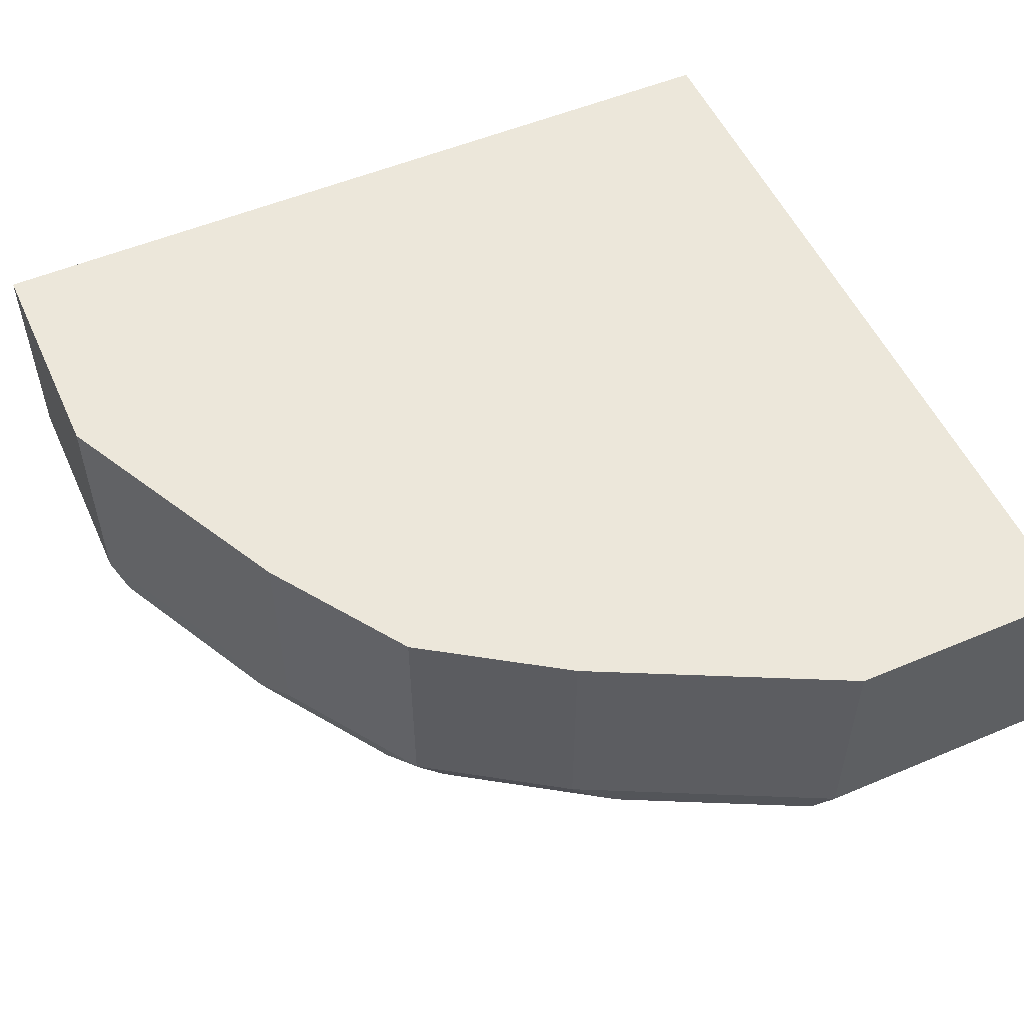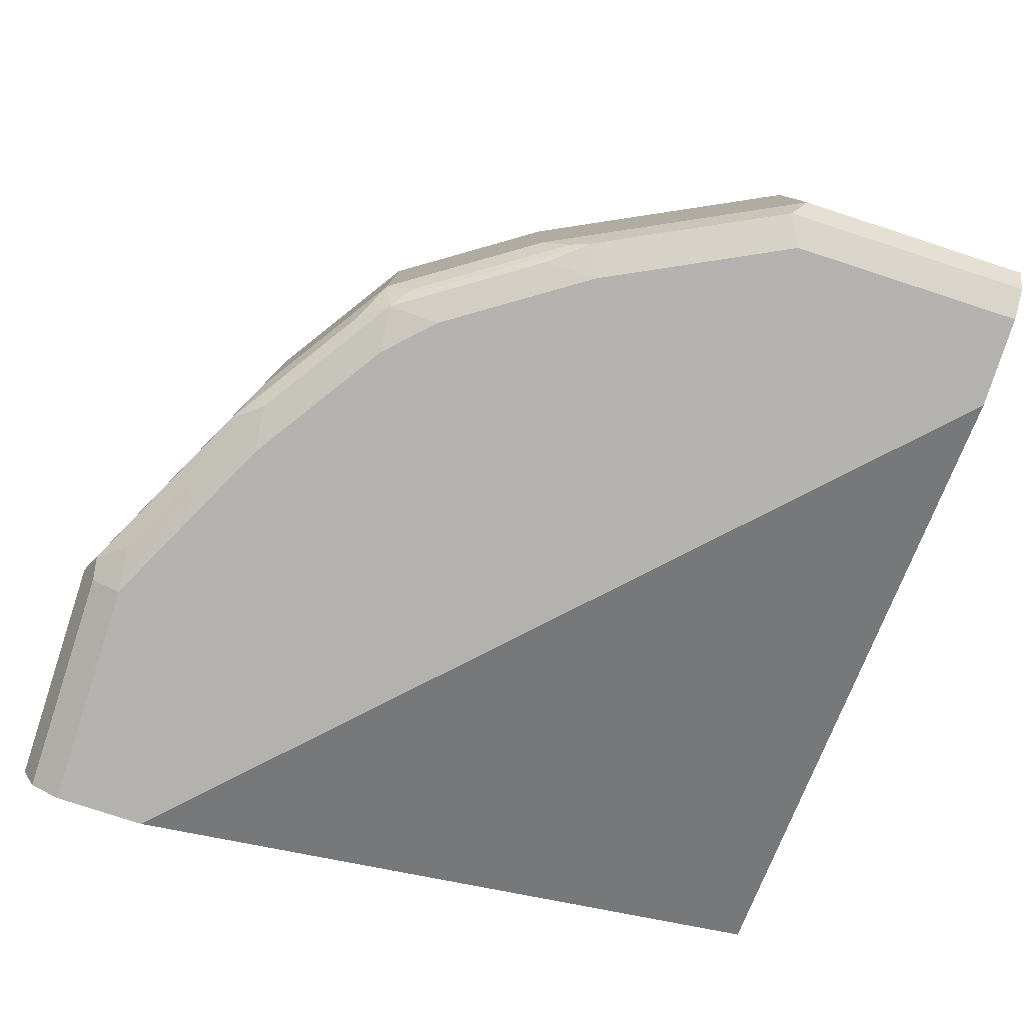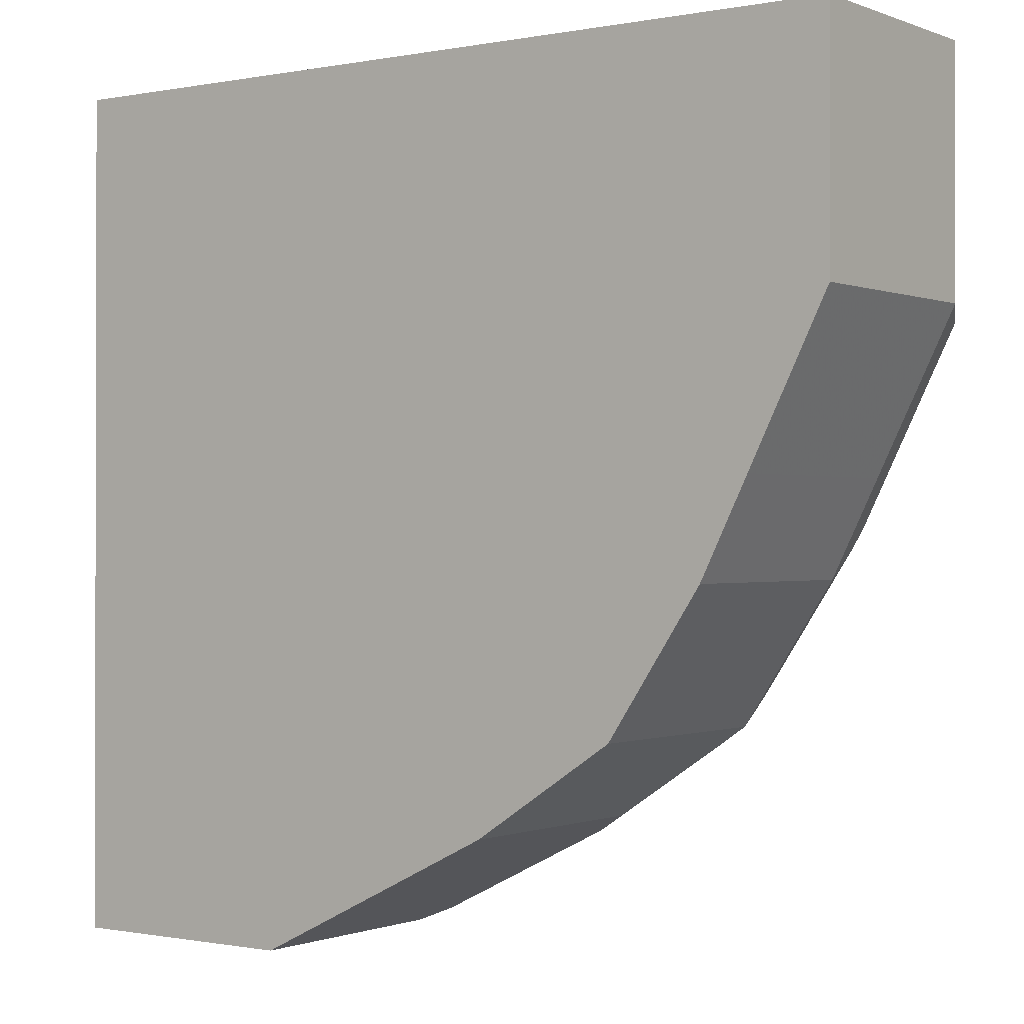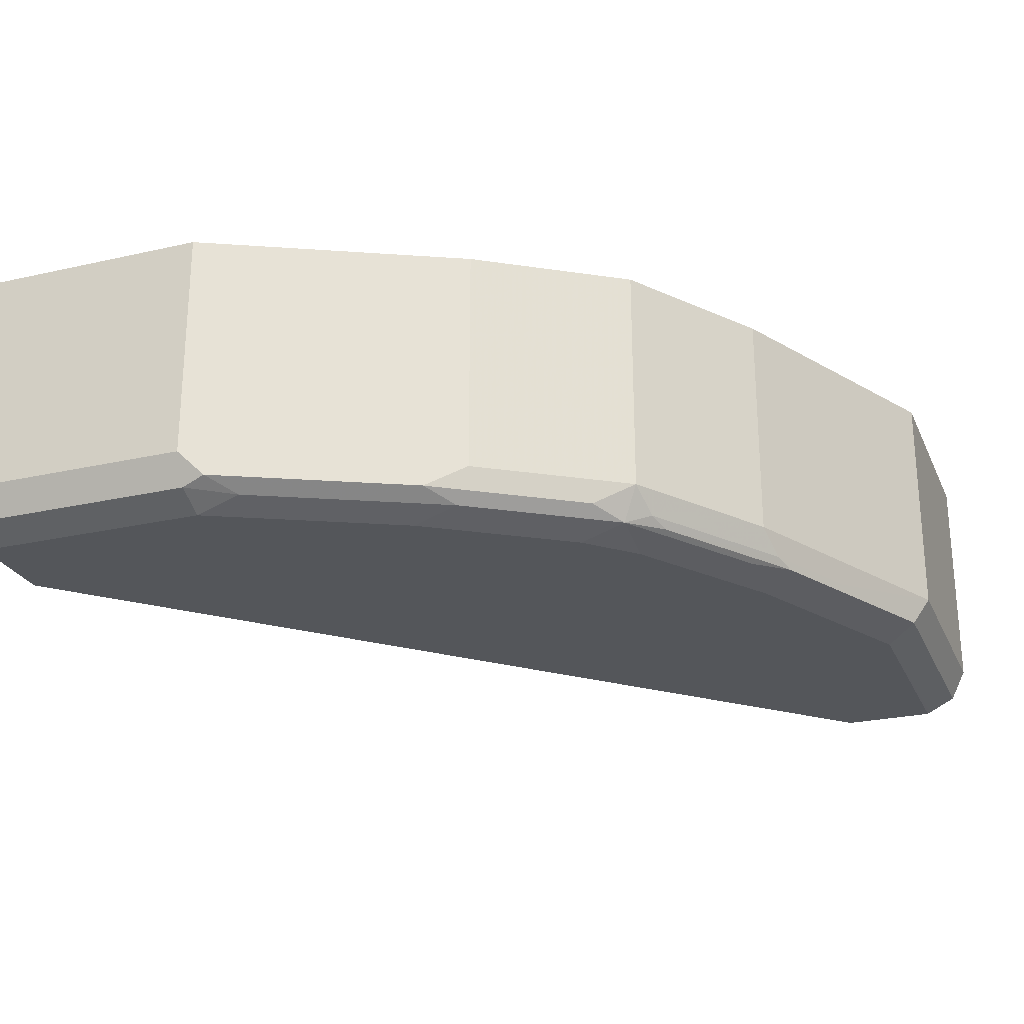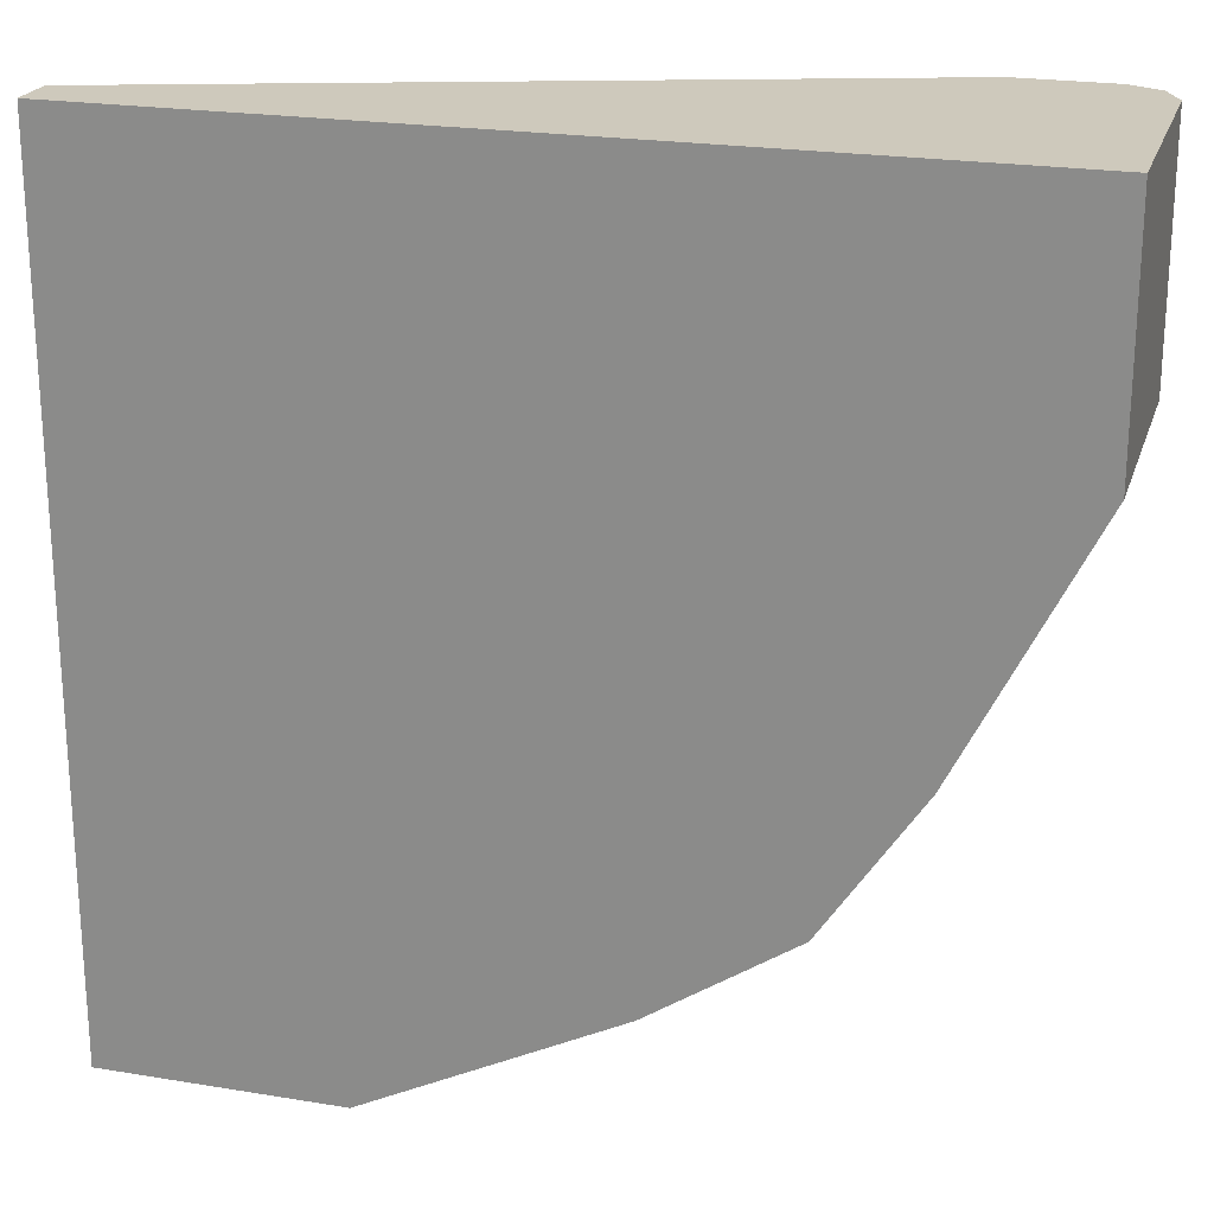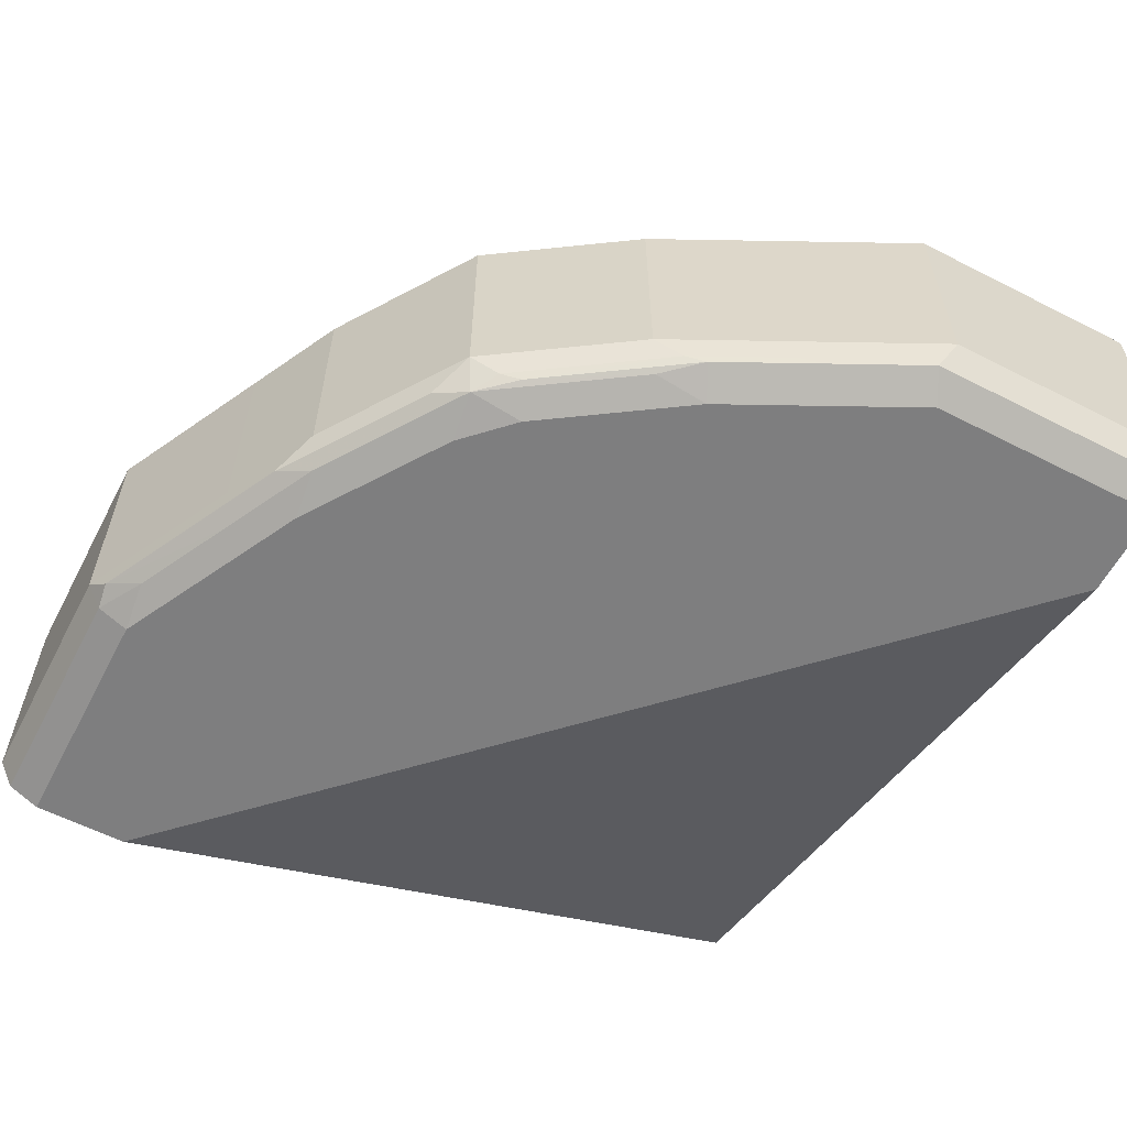
<metadata>
{"format":"obj","ext":"obj","renderer":"f3d","projection":"perspective","resolution":1024,"background":"white","views":[{"elev":53.4,"azim":-114.2,"up":"+Y"},{"elev":-79.7,"azim":-108.0,"up":"+Y"},{"elev":-0.5,"azim":-144.2,"up":"+Z"},{"elev":-25.4,"azim":-159.9,"up":"+Y"},{"elev":22.3,"azim":-164.0,"up":"+Z"},{"elev":-59.4,"azim":-117.6,"up":"+Y"}]}
</metadata>
<code>
v 0.001571 -0.7936 -0.3573
v 0.001571 -0.7936 -0.2977
v 0.001571 -0.8932 -0.3573
v -0.09925 -0.7936 -0.3573
v 0.001571 -0.7939 0.001141
v -0.2977 -0.7936 0.001141
v 0.001571 -0.9064 -0.3506
v -0.09925 -0.8932 -0.3573
v -0.1654 -0.7936 -0.3242
v 0.001571 -0.8138 0.001141
v -0.3561 -0.7936 0.001141
v 0.001571 -0.913 -0.3374
v -0.09925 -0.9064 -0.3506
v -0.1092 -0.9031 -0.3523
v -0.1654 -0.8932 -0.3242
v -0.2051 -0.7936 -0.3043
v 0.001571 -0.913 -0.2977
v -0.2977 -0.913 0.001141
v -0.3573 -0.7936 0.001106
v -0.3573 -0.7939 0.001141
v -0.09925 -0.913 -0.3374
v -0.1191 -0.908 -0.3399
v -0.1588 -0.908 -0.32
v -0.1885 -0.9031 -0.3126
v -0.2051 -0.8932 -0.3043
v -0.2646 -0.7936 -0.2646
v -0.3374 -0.913 0.001141
v -0.3573 -0.7936 -0.09927
v -0.3573 -0.8932 0.001141
v -0.1389 -0.913 -0.3176
v -0.1984 -0.908 -0.3002
v -0.2481 -0.9031 -0.2729
v -0.2646 -0.8932 -0.2646
v -0.3043 -0.7936 -0.2051
v -0.3385 -0.9124 0.001141
v -0.3374 -0.913 -0.09927
v -0.3573 -0.8932 -0.09927
v -0.3242 -0.7936 -0.1654
v -0.3506 -0.9064 0.001141
v -0.1786 -0.913 -0.2977
v -0.2381 -0.913 -0.258
v -0.258 -0.908 -0.2605
v -0.2679 -0.9031 -0.253
v -0.3043 -0.8932 -0.2051
v -0.3506 -0.9064 -0.1059
v -0.3308 -0.9064 -0.1456
v -0.2977 -0.913 -0.1786
v -0.3242 -0.8932 -0.1654
v -0.3275 -0.9031 -0.1539
v -0.258 -0.913 -0.2382
v -0.2977 -0.908 -0.2009
v -0.2712 -0.9064 -0.2448
v -0.3076 -0.9031 -0.1935
v -0.3109 -0.9064 -0.1852
f 24 32 33
f 24 33 25
f 26 33 44
f 26 44 34
f 31 41 42
f 28 48 37
f 29 37 45
f 29 45 39
f 31 40 41
f 27 35 36
f 24 42 32
f 15 24 25
f 23 31 24
f 23 40 31
f 23 30 40
f 21 23 22
f 21 30 23
f 19 29 20
f 19 37 29
f 19 28 37
f 16 33 26
f 16 25 33
f 32 42 33
f 24 31 42
f 33 42 43
f 42 50 47
f 33 53 44
f 52 54 53
f 51 54 52
f 47 54 51
f 46 54 47
f 46 53 54
f 46 49 53
f 44 49 48
f 44 53 49
f 43 52 53
f 42 52 43
f 33 43 53
f 42 51 52
f 41 50 42
f 37 46 45
f 37 49 46
f 37 48 49
f 36 46 47
f 36 45 46
f 35 45 36
f 35 39 45
f 34 48 38
f 34 44 48
f 42 47 51
f 14 24 15
f 28 38 48
f 14 22 23
f 5 6 11
f 4 15 9
f 4 8 15
f 3 13 8
f 3 7 13
f 2 6 5
f 1 6 2
f 1 11 6
f 1 19 11
f 1 28 19
f 1 38 28
f 1 34 38
f 1 26 34
f 1 16 26
f 1 9 16
f 1 4 9
f 1 8 4
f 1 3 8
f 1 7 3
f 1 12 7
f 1 10 17
f 1 5 10
f 1 2 5
f 5 11 20
f 5 20 29
f 1 17 12
f 5 39 35
f 5 29 39
f 13 22 14
f 12 30 21
f 12 40 30
f 12 41 40
f 12 50 41
f 12 47 50
f 12 36 47
f 12 27 36
f 12 18 27
f 12 17 18
f 13 21 22
f 10 18 17
f 11 19 20
f 5 27 18
f 5 18 10
f 7 12 21
f 14 23 24
f 5 35 27
f 8 13 14
f 8 14 15
f 9 15 25
f 9 25 16
f 7 21 13

</code>
